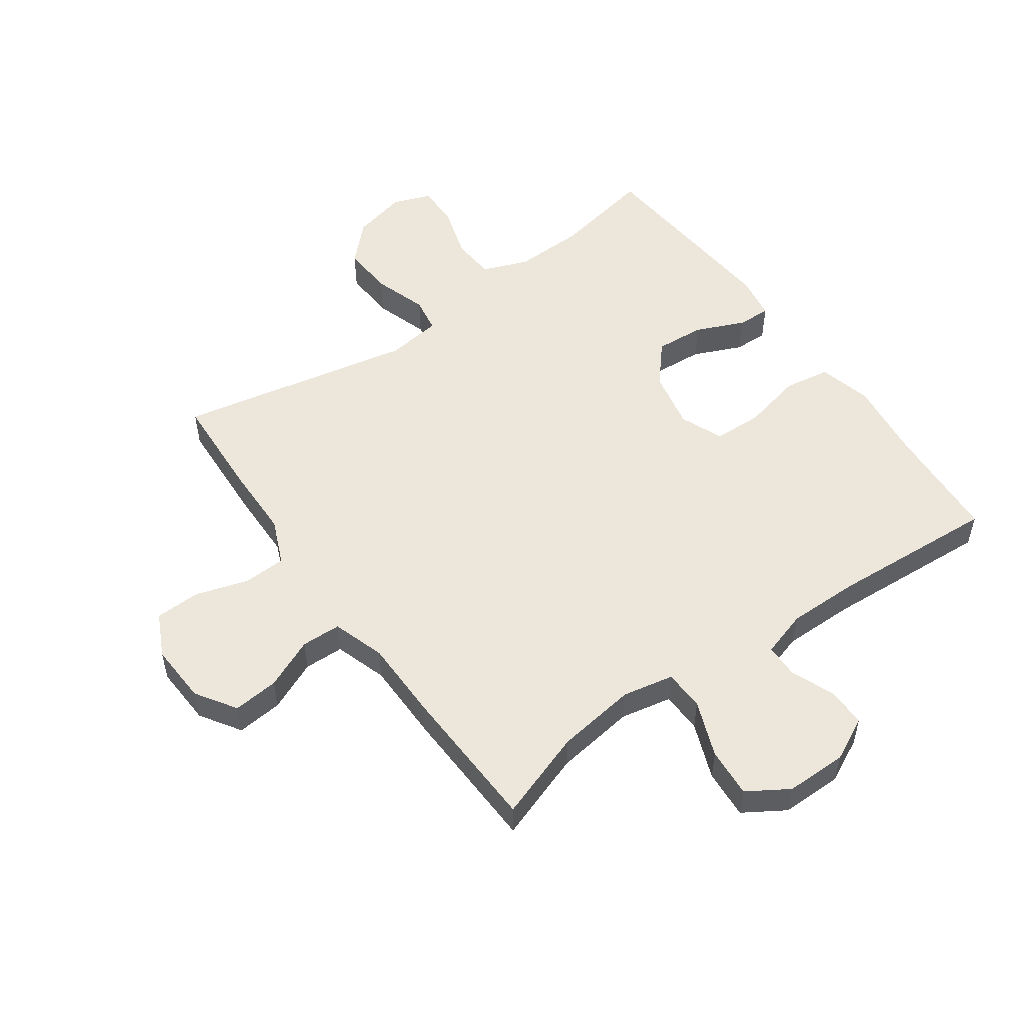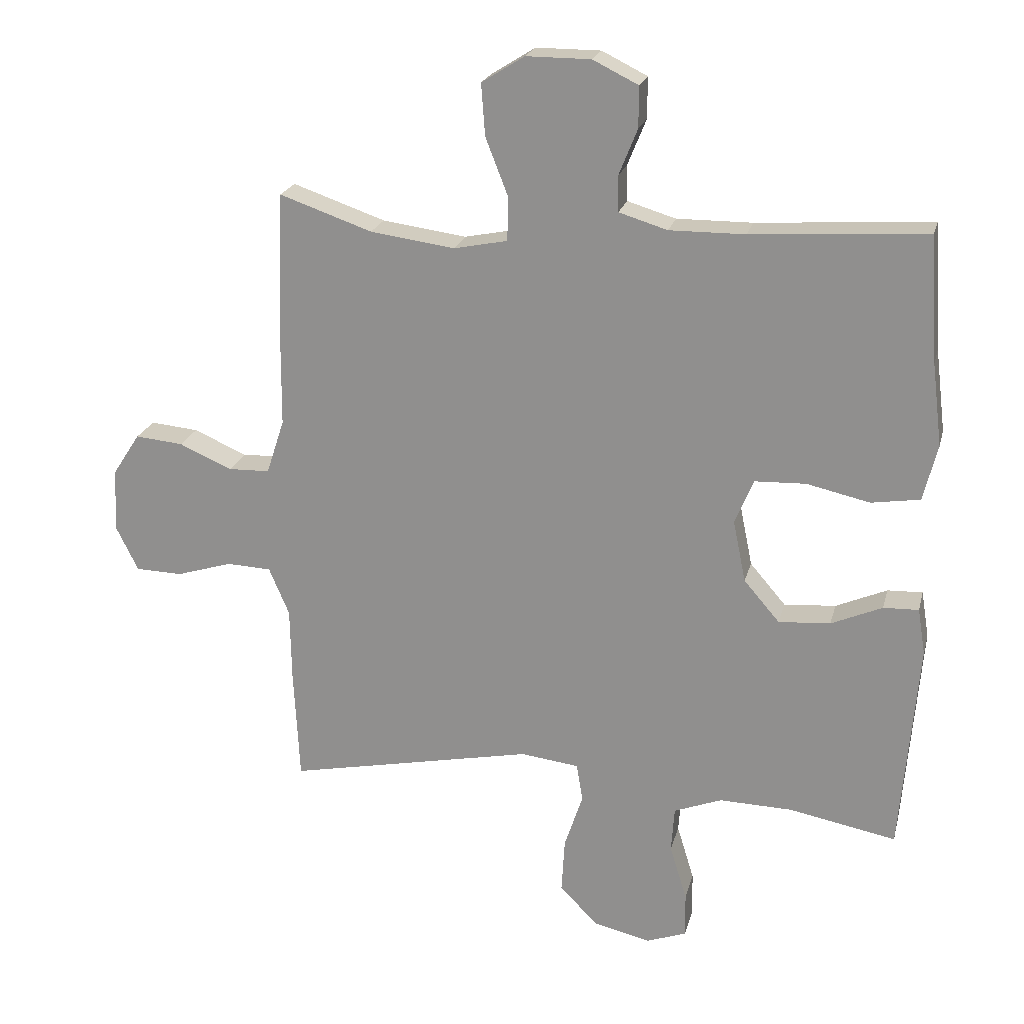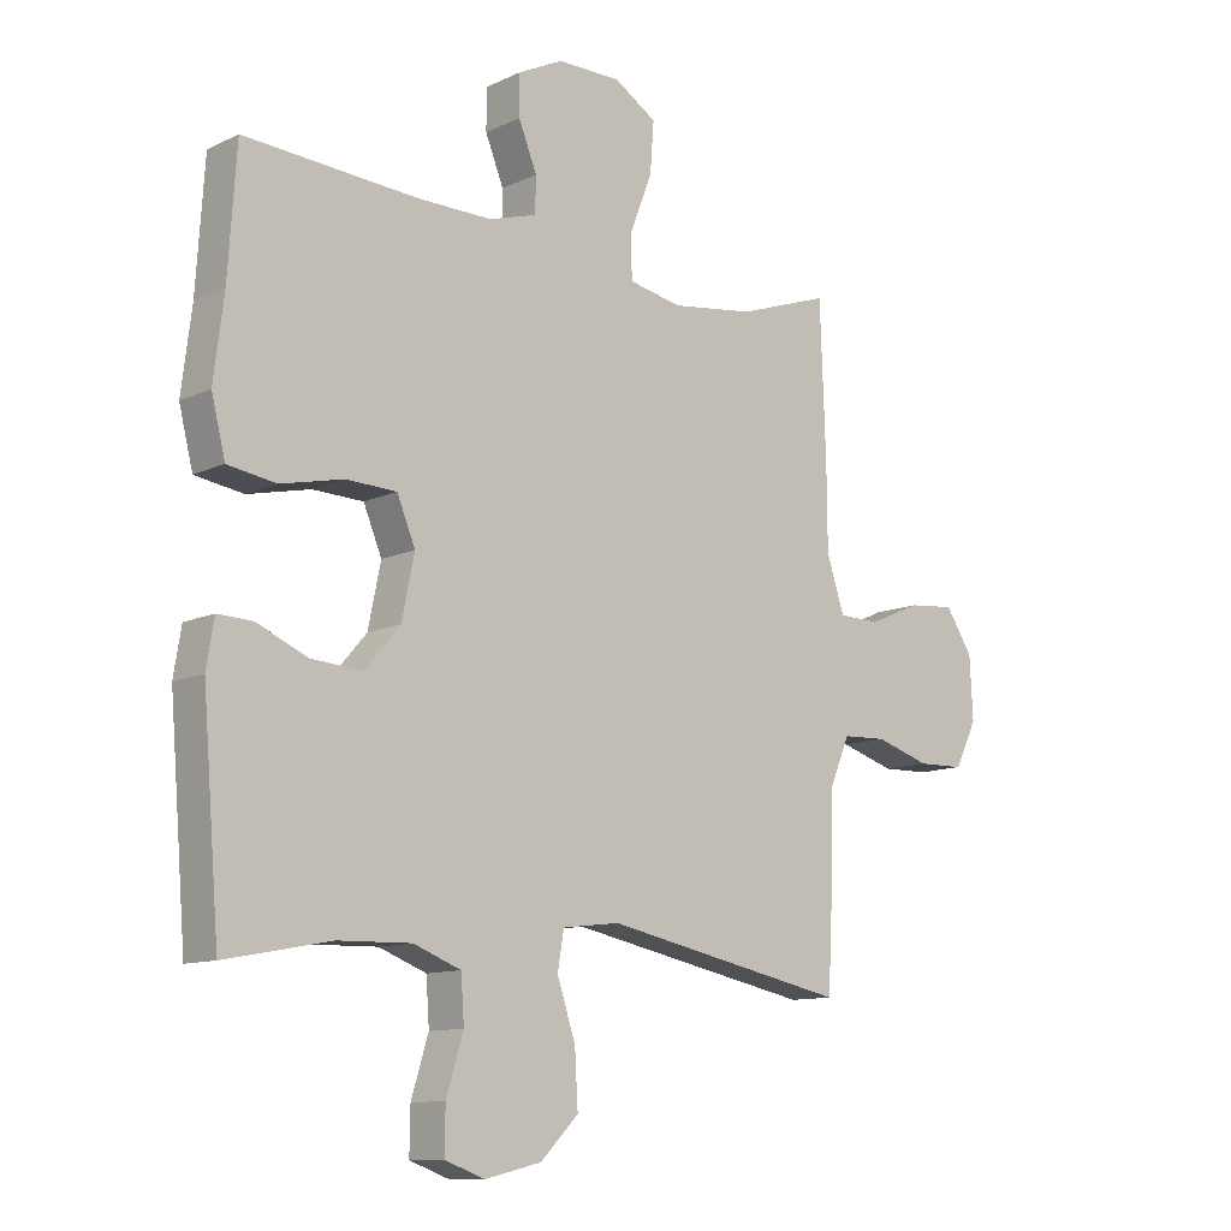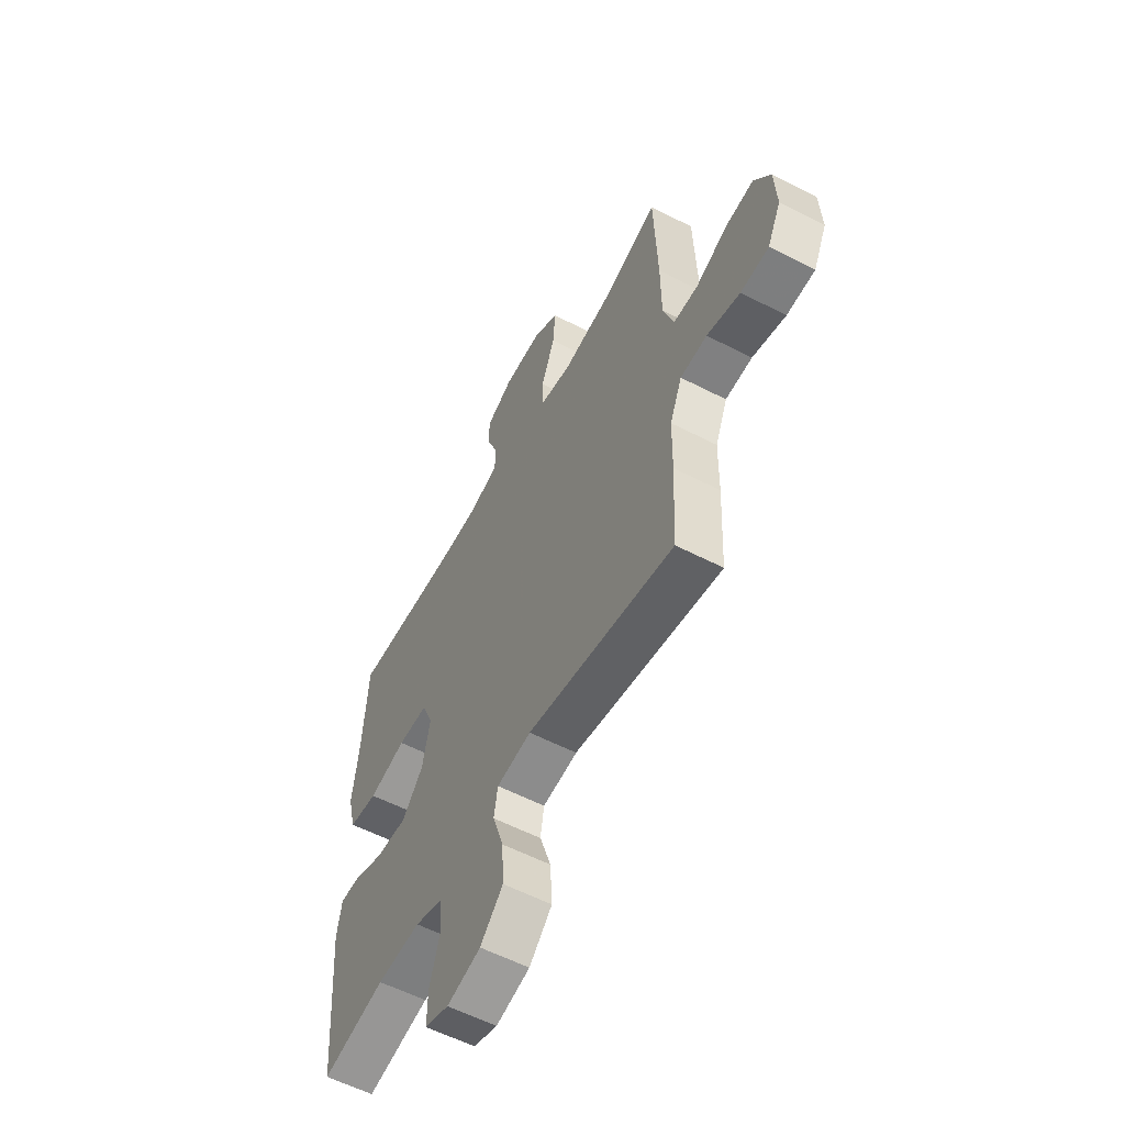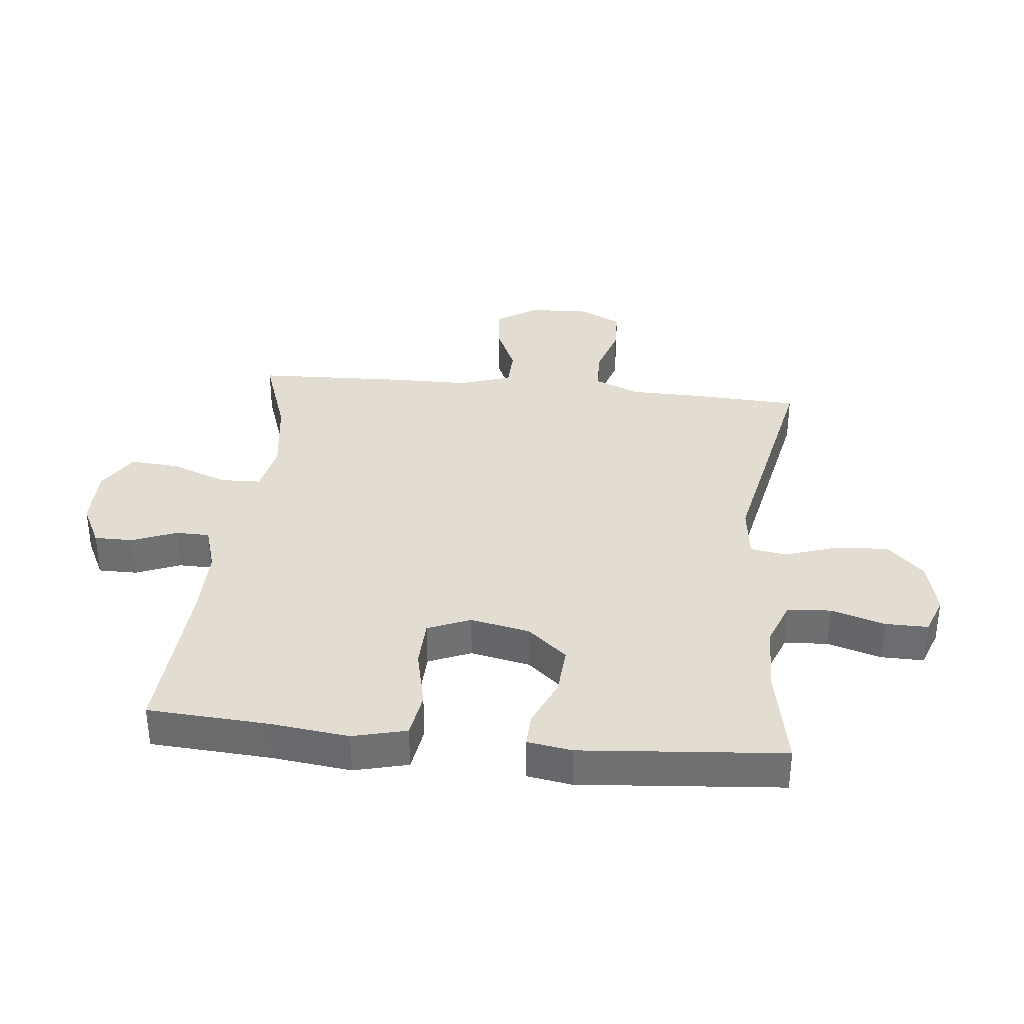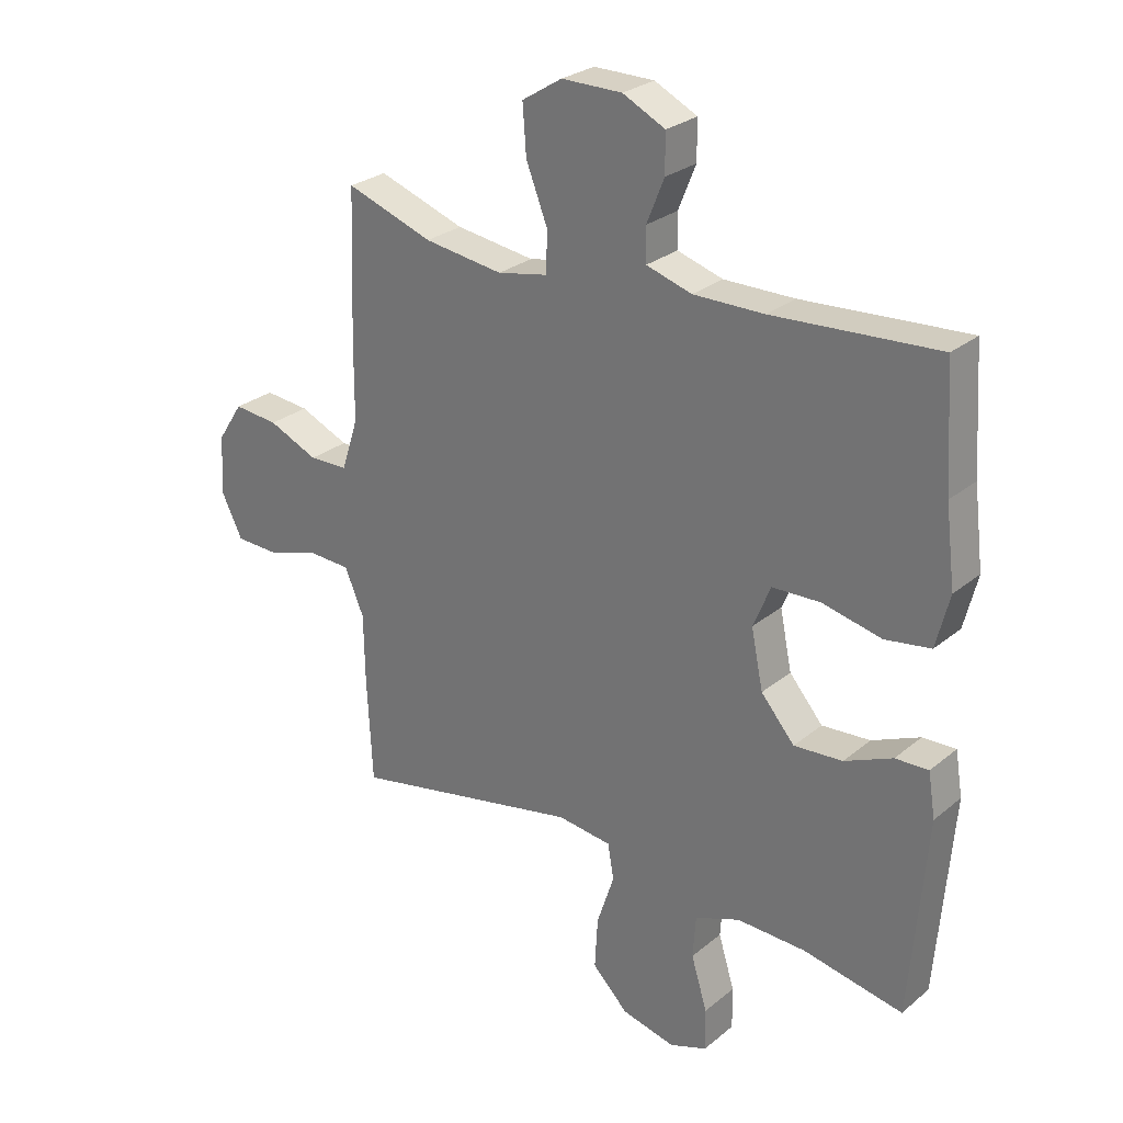
<metadata>
{"format":"obj","ext":"obj","renderer":"f3d","projection":"perspective","resolution":1024,"background":"white","views":[{"elev":53.0,"azim":-35.5,"up":"+Y"},{"elev":21.5,"azim":13.6,"up":"+Z"},{"elev":-11.2,"azim":138.7,"up":"+Z"},{"elev":-57.9,"azim":-118.1,"up":"+Z"},{"elev":35.1,"azim":95.8,"up":"+Y"},{"elev":27.1,"azim":38.7,"up":"+Z"}]}
</metadata>
<code>
v 0.5 0.07 -0.5
v 0.333 0.07 -0.468
v 0.218 0.07 -0.465
v 0.143 0.07 -0.494
v 0.138 0.07 -0.565
v 0.165 0.07 -0.653
v 0.166 0.07 -0.723
v 0.103 0.07 -0.746
v 0.014 0.07 -0.725
v -0.046 0.07 -0.665
v -0.041 0.07 -0.579
v -0.012 0.07 -0.491
v -0.022 0.07 -0.432
v -0.113 0.07 -0.421
v -0.5 0.07 -0.5
v -0.509 0.07 -0.324
v -0.511 0.07 -0.208
v -0.543 0.07 -0.133
v -0.613 0.07 -0.13
v -0.7 0.07 -0.157
v -0.774 0.07 -0.155
v -0.809 0.07 -0.084
v -0.804 0.07 0.015
v -0.761 0.07 0.081
v -0.686 0.07 0.074
v -0.603 0.07 0.038
v -0.538 0.07 0.04
v -0.51 0.07 0.126
v -0.509 0.07 0.258
v -0.5 0.07 0.5
v -0.355 0.07 0.45
v -0.223 0.07 0.432
v -0.139 0.07 0.449
v -0.137 0.07 0.516
v -0.173 0.07 0.608
v -0.179 0.07 0.689
v -0.112 0.07 0.731
v -0.011 0.07 0.731
v 0.06 0.07 0.696
v 0.06 0.07 0.632
v 0.031 0.07 0.56
v 0.032 0.07 0.504
v 0.108 0.07 0.481
v 0.226 0.07 0.482
v 0.5 0.07 0.5
v 0.513 0.07 0.303
v 0.529 0.07 0.174
v 0.507 0.07 0.086
v 0.431 0.07 0.074
v 0.332 0.07 0.096
v 0.252 0.07 0.093
v 0.223 0.07 0.023
v 0.243 0.07 -0.074
v 0.299 0.07 -0.139
v 0.38 0.07 -0.133
v 0.46 0.07 -0.098
v 0.515 0.07 -0.096
v 0.527 0.07 -0.169
v 0.5 0 -0.5
v 0.333 0 -0.468
v 0.218 0 -0.465
v 0.143 0 -0.494
v 0.138 0 -0.565
v 0.165 0 -0.653
v 0.166 0 -0.723
v 0.103 0 -0.746
v 0.014 0 -0.725
v -0.046 0 -0.665
v -0.041 0 -0.579
v -0.012 0 -0.491
v -0.022 0 -0.432
v -0.113 0 -0.421
v -0.5 0 -0.5
v -0.509 0 -0.324
v -0.511 0 -0.208
v -0.543 0 -0.133
v -0.613 0 -0.13
v -0.7 0 -0.157
v -0.774 0 -0.155
v -0.809 0 -0.084
v -0.804 0 0.015
v -0.761 0 0.081
v -0.686 0 0.074
v -0.603 0 0.038
v -0.538 0 0.04
v -0.51 0 0.126
v -0.509 0 0.258
v -0.5 0 0.5
v -0.355 0 0.45
v -0.223 0 0.432
v -0.139 0 0.449
v -0.137 0 0.516
v -0.173 0 0.608
v -0.179 0 0.689
v -0.112 0 0.731
v -0.011 0 0.731
v 0.06 0 0.696
v 0.06 0 0.632
v 0.031 0 0.56
v 0.032 0 0.504
v 0.108 0 0.481
v 0.226 0 0.482
v 0.5 0 0.5
v 0.513 0 0.303
v 0.529 0 0.174
v 0.507 0 0.086
v 0.431 0 0.074
v 0.332 0 0.096
v 0.252 0 0.093
v 0.223 0 0.023
v 0.243 0 -0.074
v 0.299 0 -0.139
v 0.38 0 -0.133
v 0.46 0 -0.098
v 0.515 0 -0.096
v 0.527 0 -0.169
f 55 56 57 58
f 54 55 58 1
f 53 54 1 2
f 47 48 49 50
f 46 47 50 51
f 44 45 46 51
f 43 44 51 52
f 38 39 40 41
f 38 41 42
f 37 38 42
f 34 35 36 37
f 33 34 37 42
f 28 29 30 31
f 27 28 31 32
f 23 24 25 26
f 23 26 27
f 22 23 27
f 19 20 21 22
f 18 19 22 27
f 17 18 27 32
f 14 15 16 17
f 13 14 17 32
f 9 10 11 12
f 7 8 9 12
f 5 6 7 12
f 4 5 12 13
f 3 4 13 32
f 53 2 3 32
f 33 42 43 52
f 32 33 52 53
f 116 115 114 113
f 59 116 113 112
f 60 59 112 111
f 108 107 106 105
f 109 108 105 104
f 109 104 103 102
f 110 109 102 101
f 99 98 97 96
f 100 99 96
f 100 96 95
f 95 94 93 92
f 100 95 92 91
f 89 88 87 86
f 90 89 86 85
f 84 83 82 81
f 85 84 81
f 85 81 80
f 80 79 78 77
f 85 80 77 76
f 90 85 76 75
f 75 74 73 72
f 90 75 72 71
f 70 69 68 67
f 70 67 66 65
f 70 65 64 63
f 71 70 63 62
f 90 71 62 61
f 90 61 60 111
f 110 101 100 91
f 111 110 91 90
f 1 59 60 2
f 2 60 61 3
f 3 61 62 4
f 4 62 63 5
f 5 63 64 6
f 6 64 65 7
f 7 65 66 8
f 8 66 67 9
f 9 67 68 10
f 10 68 69 11
f 11 69 70 12
f 12 70 71 13
f 13 71 72 14
f 14 72 73 15
f 15 73 74 16
f 16 74 75 17
f 17 75 76 18
f 18 76 77 19
f 19 77 78 20
f 20 78 79 21
f 21 79 80 22
f 22 80 81 23
f 23 81 82 24
f 24 82 83 25
f 25 83 84 26
f 26 84 85 27
f 27 85 86 28
f 28 86 87 29
f 29 87 88 30
f 30 88 89 31
f 31 89 90 32
f 32 90 91 33
f 33 91 92 34
f 34 92 93 35
f 35 93 94 36
f 36 94 95 37
f 37 95 96 38
f 38 96 97 39
f 39 97 98 40
f 40 98 99 41
f 41 99 100 42
f 42 100 101 43
f 43 101 102 44
f 44 102 103 45
f 45 103 104 46
f 46 104 105 47
f 47 105 106 48
f 48 106 107 49
f 49 107 108 50
f 50 108 109 51
f 51 109 110 52
f 52 110 111 53
f 53 111 112 54
f 54 112 113 55
f 55 113 114 56
f 56 114 115 57
f 57 115 116 58
f 58 116 59 1

</code>
